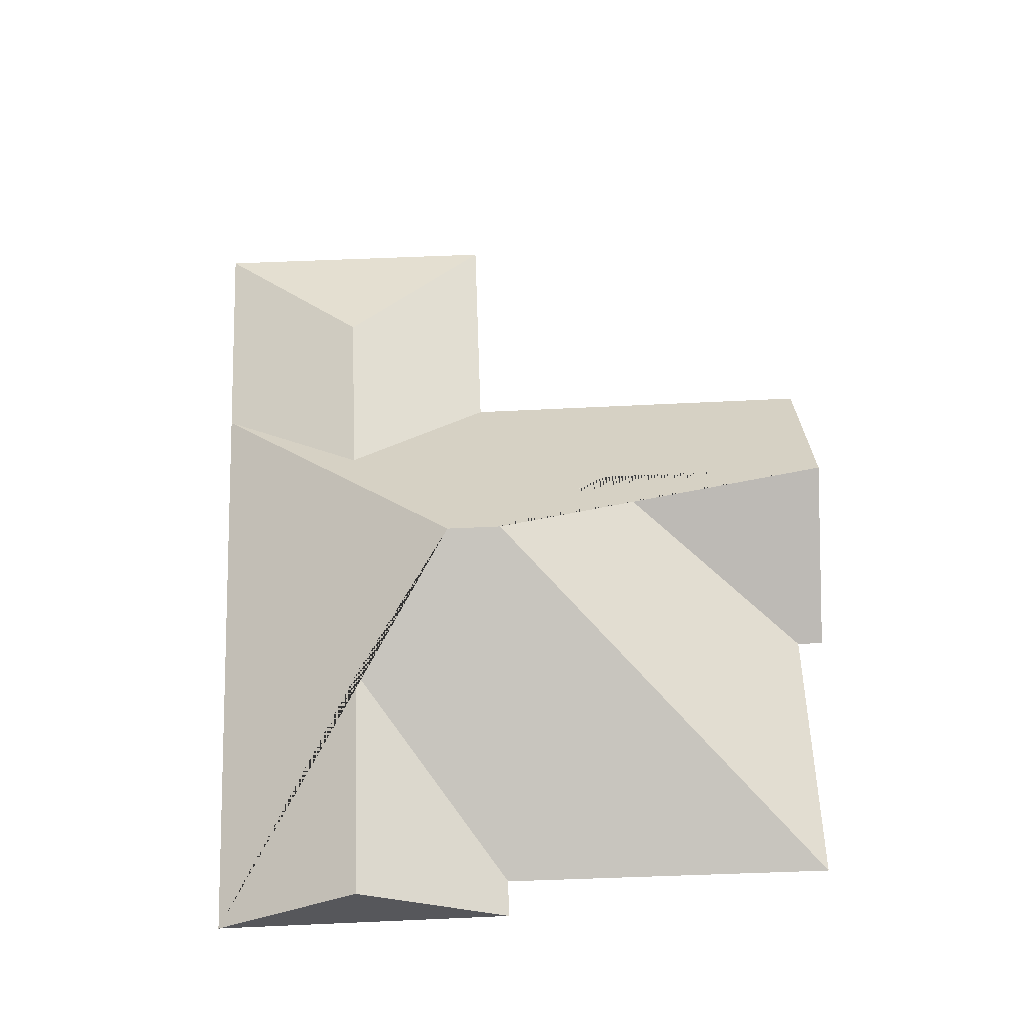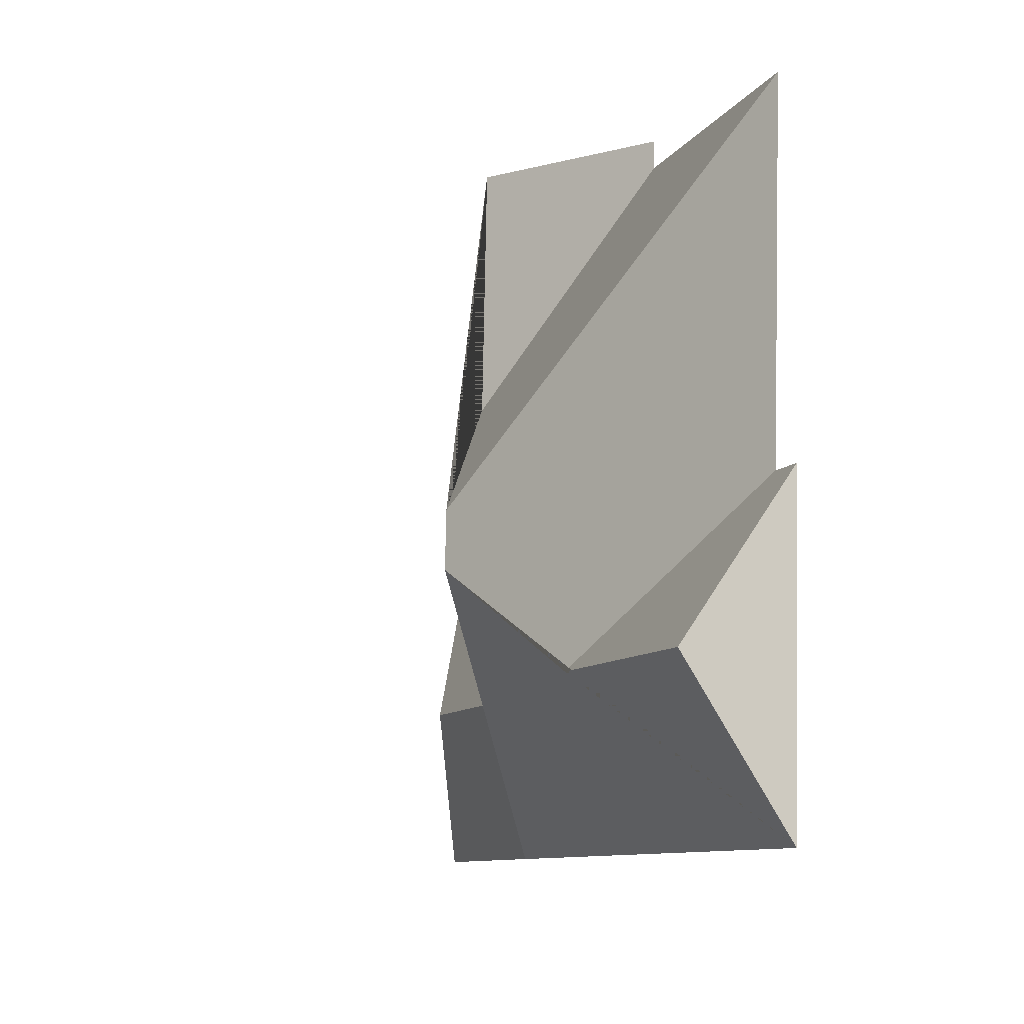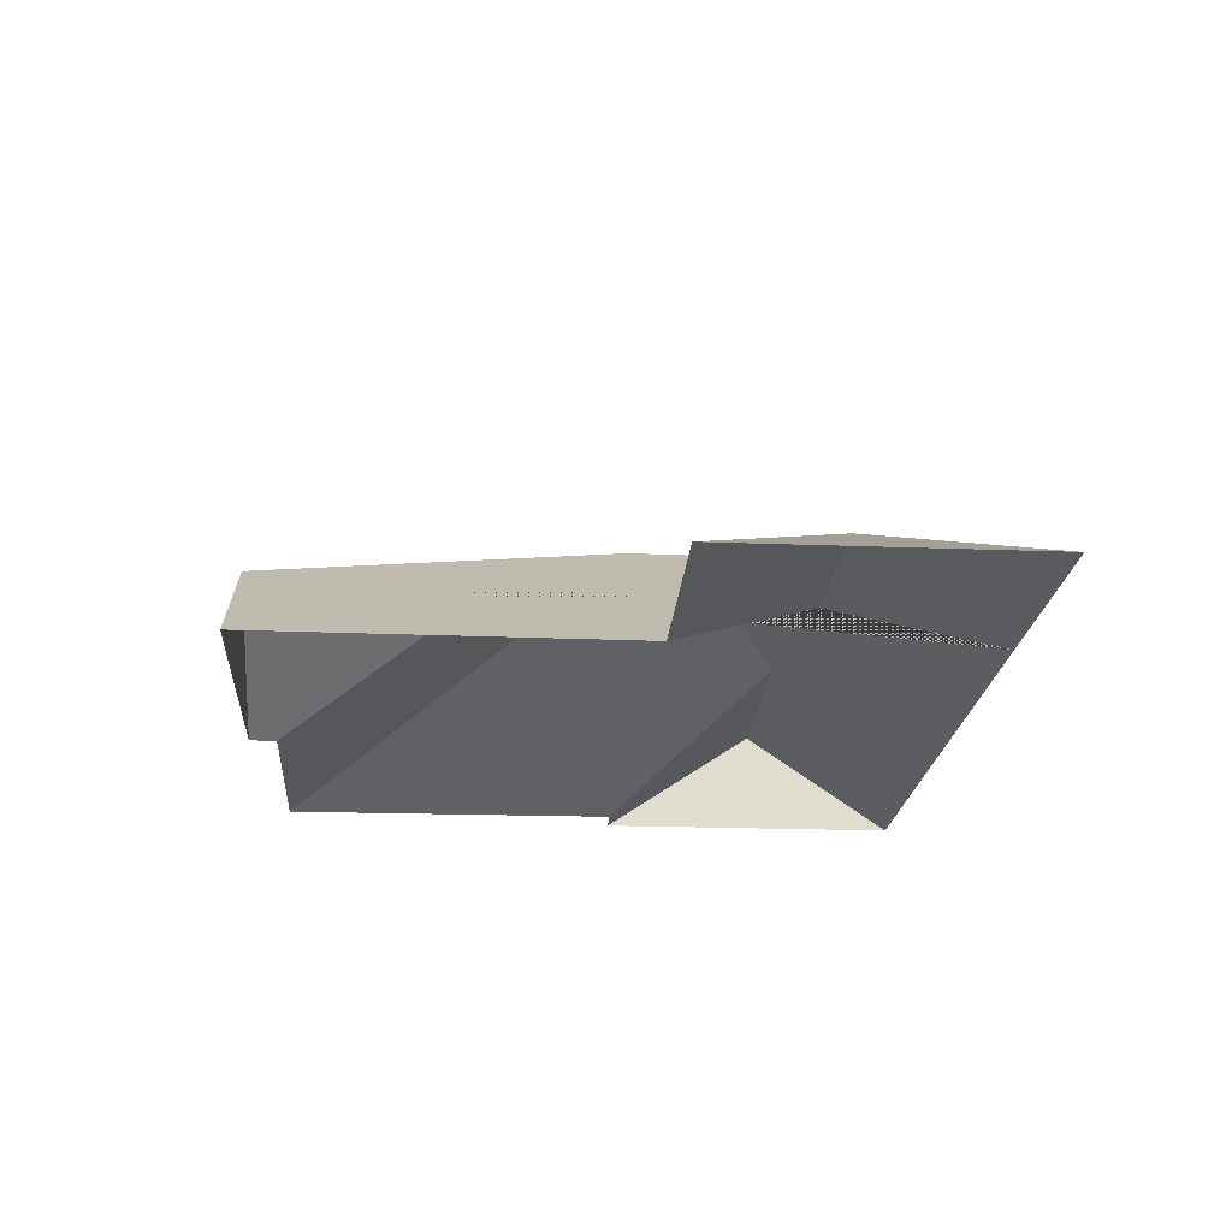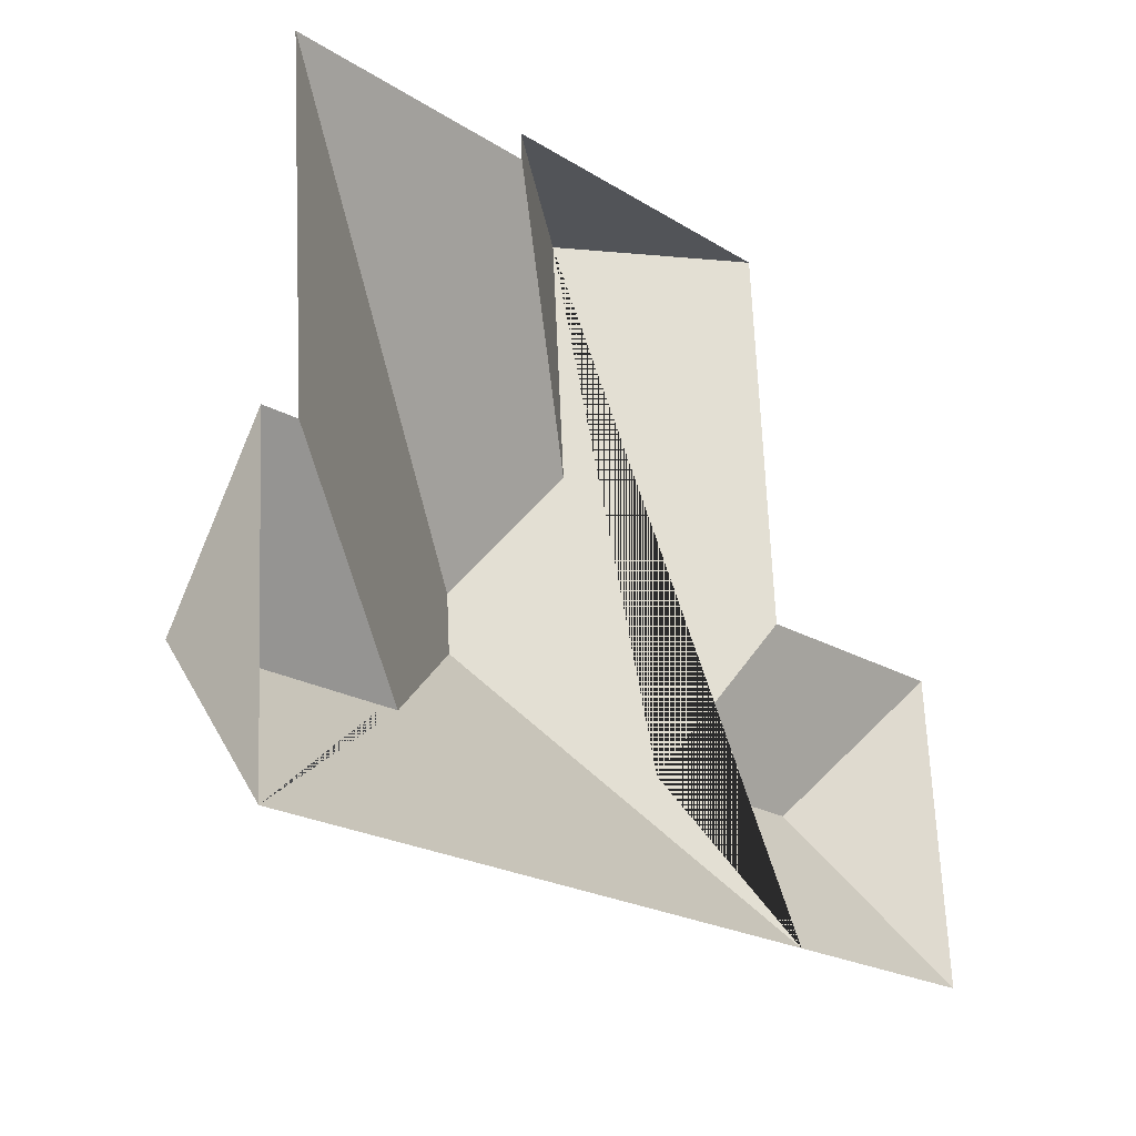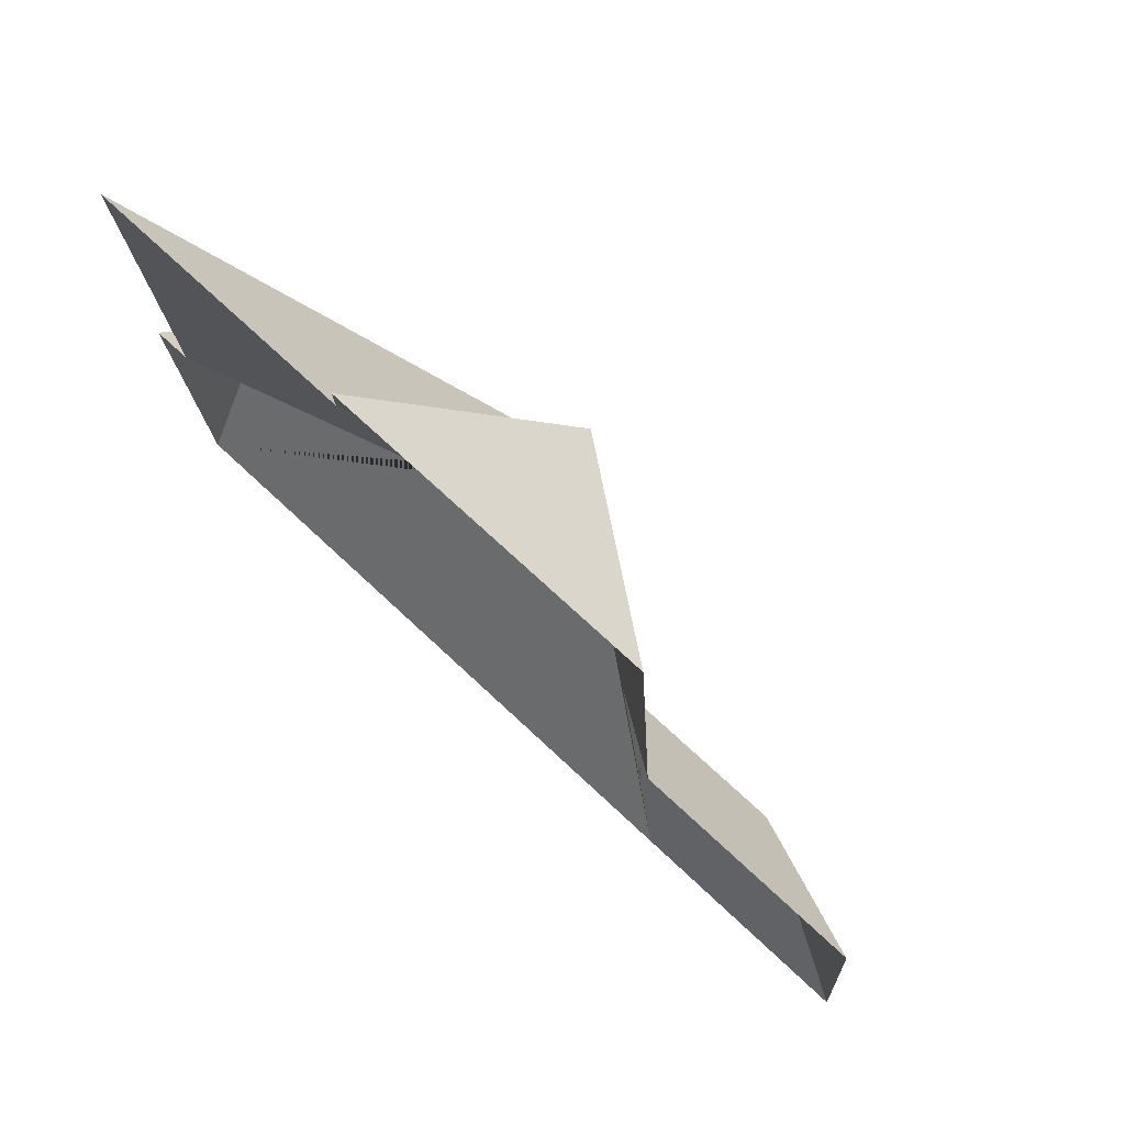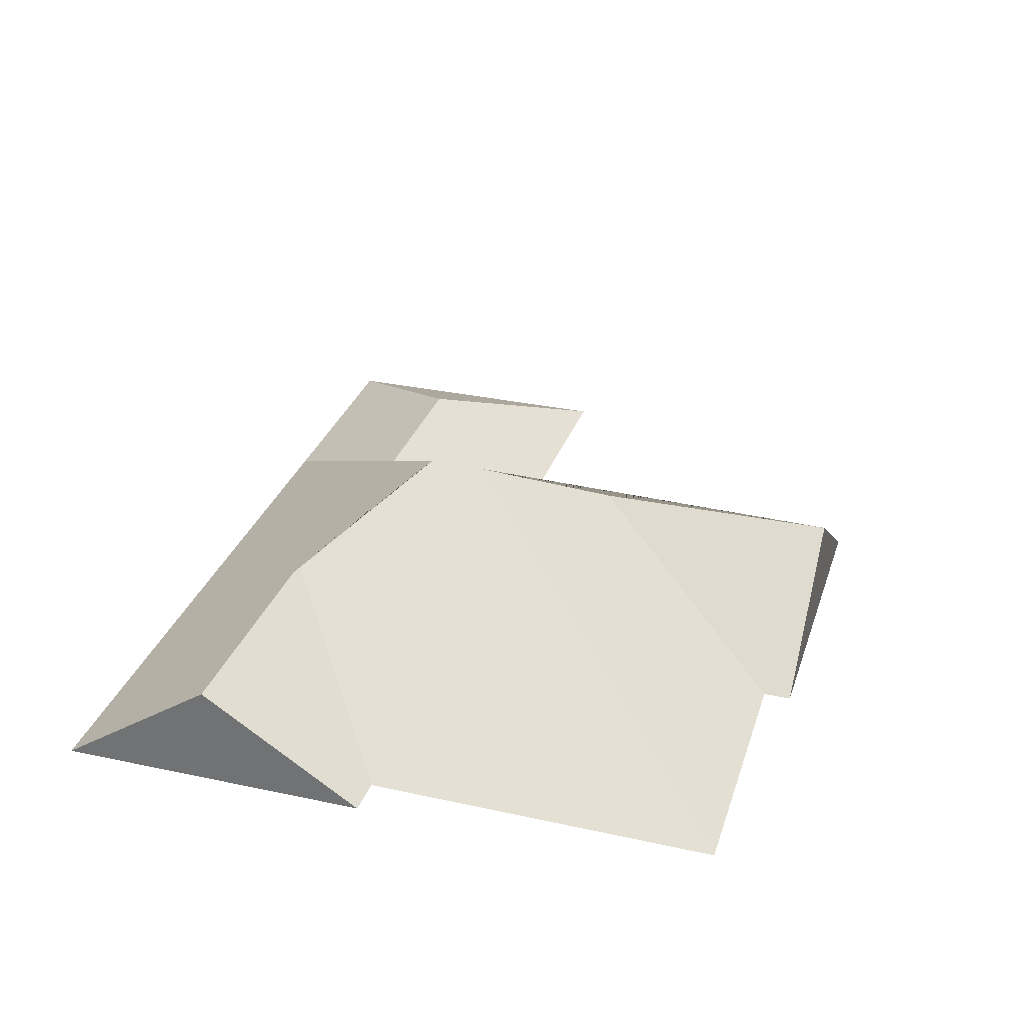
<metadata>
{"format":"obj","ext":"obj","renderer":"f3d","projection":"perspective","resolution":1024,"background":"white","views":[{"elev":62.3,"azim":-96.2,"up":"+Y"},{"elev":-13.5,"azim":-109.8,"up":"+Z"},{"elev":-19.7,"azim":82.2,"up":"+Y"},{"elev":-25.7,"azim":-48.1,"up":"+Z"},{"elev":75.4,"azim":43.3,"up":"+Z"},{"elev":31.0,"azim":-76.6,"up":"+Y"}]}
</metadata>
<code>
o CG10_500_040064_0013_roof
v 364.8 75 -277.7
v 271.9 75 -283.6
v 25.01 75 -299.4
v 301.8 103 -220.8
v 117.1 116.9 -231.5
v 21.13 116.2 -238.8
v 229.3 102.8 -225.7
v 167.8 144.9 -186.9
v 309 75 -160.6
v 265 75 -163.8
v 357 75 -157.1
v 17.17 75 -176.8
v 32.15 75 -175.5
v 309.1 75 -160.6
v 166.3 145 -164.4
v 199.2 119.6 -114.2
v 22.09 75 -38.48
v 128 75 -32.83
v 193.4 119.8 -17.85
v 256.4 75 -13.84
v 127.3 75 -22.09
v 364.8 0 -277.7
v 271.9 0 -283.6
v 25.01 0 -299.4
v 17.17 0 -176.8
v 32.15 0 -175.5
v 22.09 0 -38.48
v 128 0 -32.83
v 127.3 0 -22.09
v 256.4 0 -13.84
v 265 0 -163.8
v 309 0 -160.6
v 309.1 0 -160.6
v 357 0 -157.1
f 3 2 8 5 6
f 6 5 13 12
f 13 5 8 15 17
f 17 15 16 18
f 18 16 19 21
f 2 7 4 1
f 1 4 11
f 19 16 15 8 2 7 10 20
f 10 7 4 11 14 9
f 3 6 12
f 21 19 20

</code>
